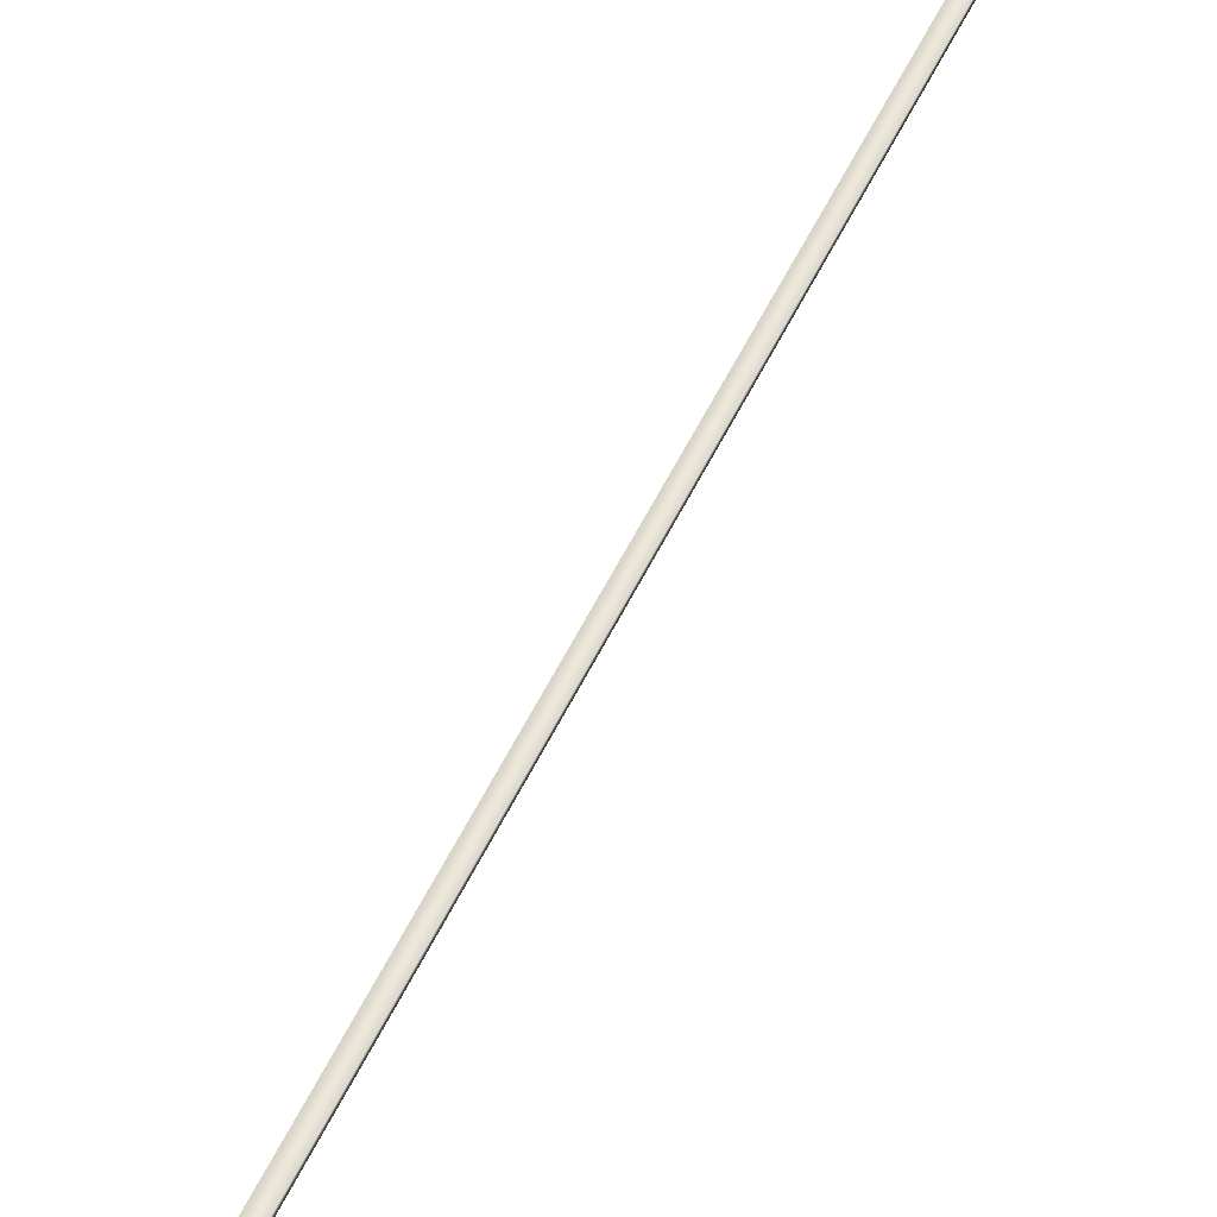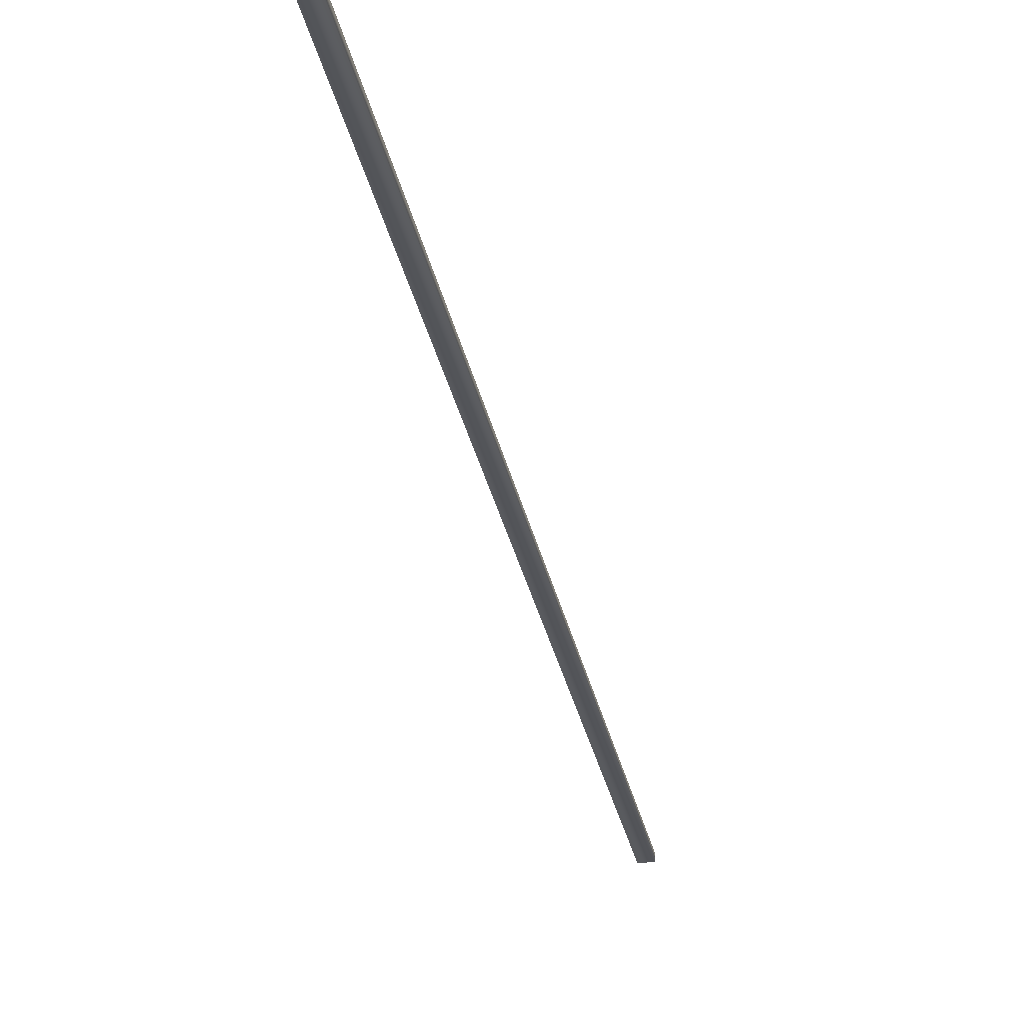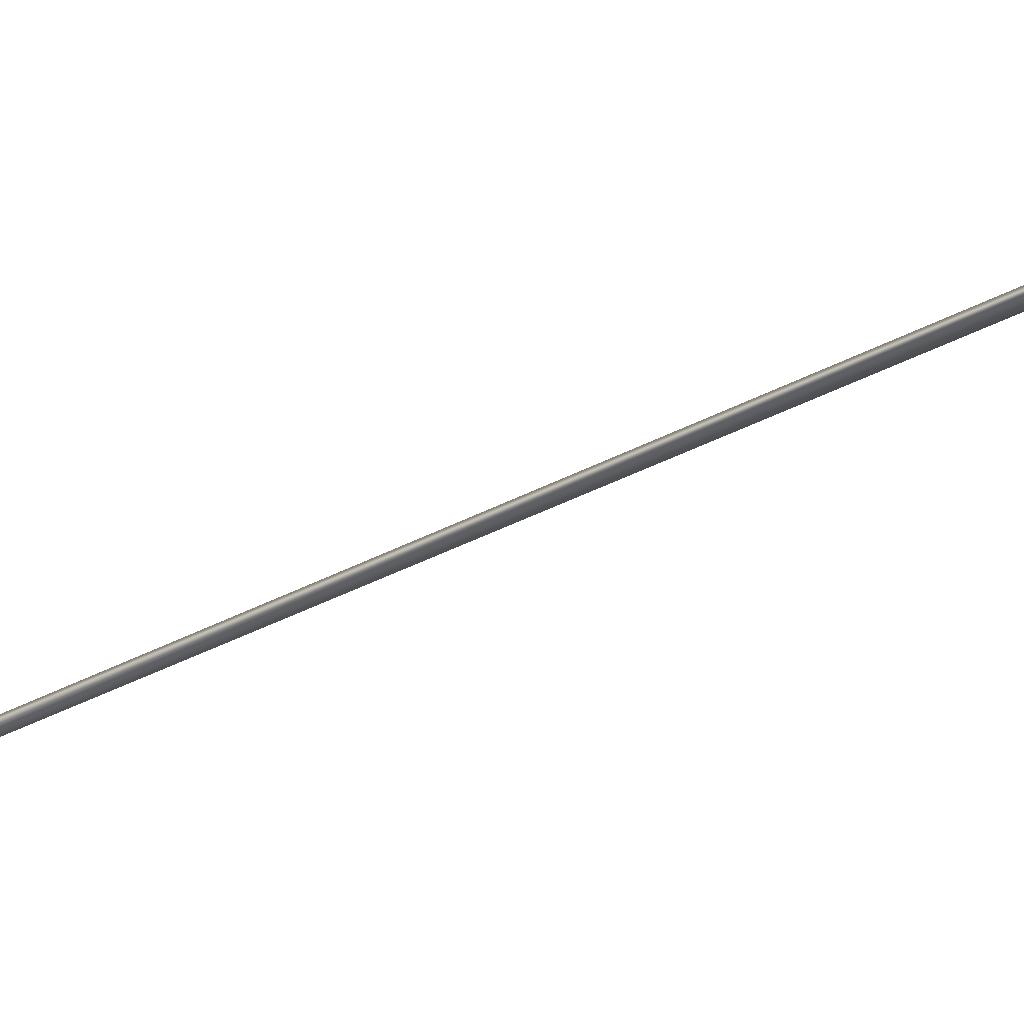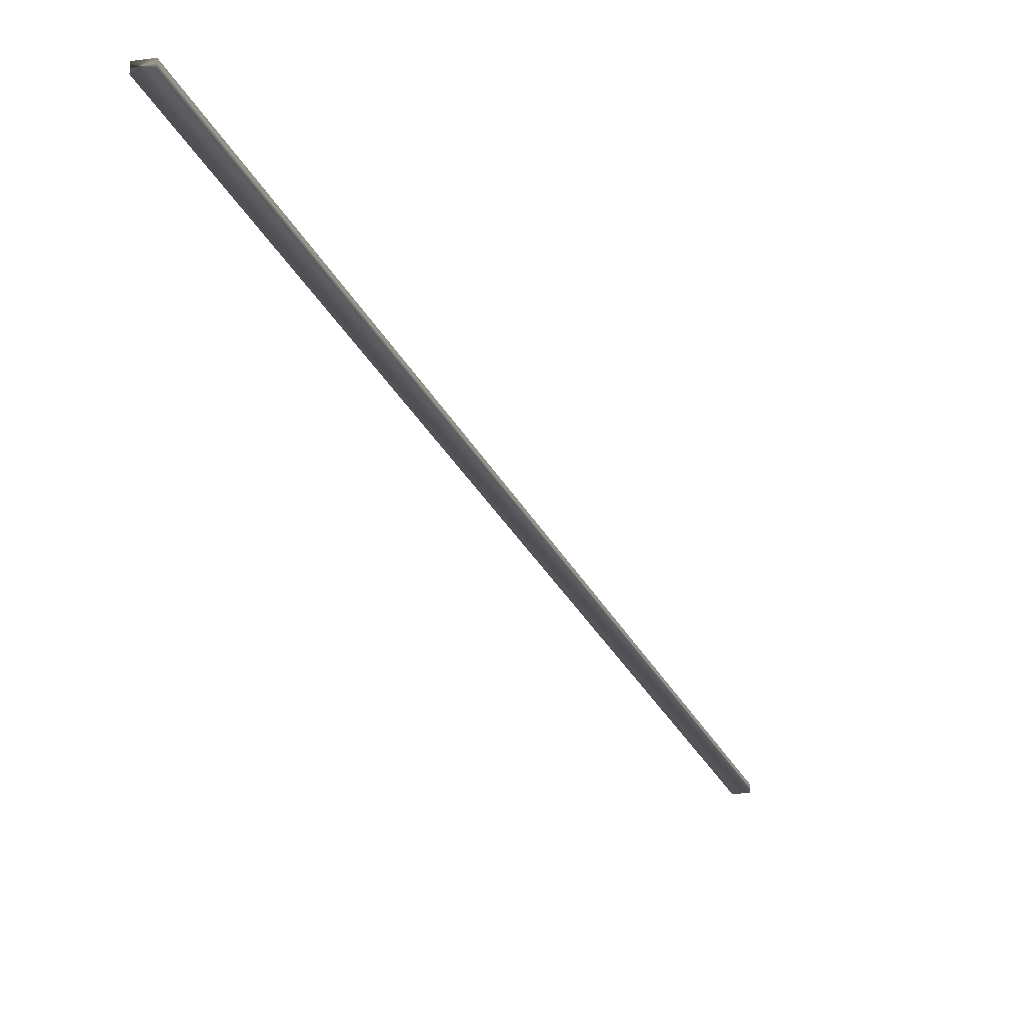
<metadata>
{"format":"obj","ext":"obj","renderer":"f3d","projection":"perspective","resolution":1024,"background":"white","views":[{"elev":55.2,"azim":-135.6,"up":"+Y"},{"elev":-24.1,"azim":-152.0,"up":"+Y"},{"elev":-33.9,"azim":-34.2,"up":"+Y"},{"elev":-19.6,"azim":34.5,"up":"+Y"}]}
</metadata>
<code>
v -79.54 38.65 -91.53
v -79.54 38.67 -91.53
v -80.83 38.65 -95.28
v -80.83 38.67 -95.28
v -80.79 38.67 -95.29
v -80.79 38.65 -95.29
v -79.5 38.65 -91.55
v -79.5 38.67 -91.55
f 1 2 3
f 3 2 4
f 5 6 4
f 4 6 3
f 7 1 6
f 6 1 3
f 8 5 2
f 2 5 4
f 2 1 8
f 8 1 7
f 8 7 5
f 5 7 6

</code>
